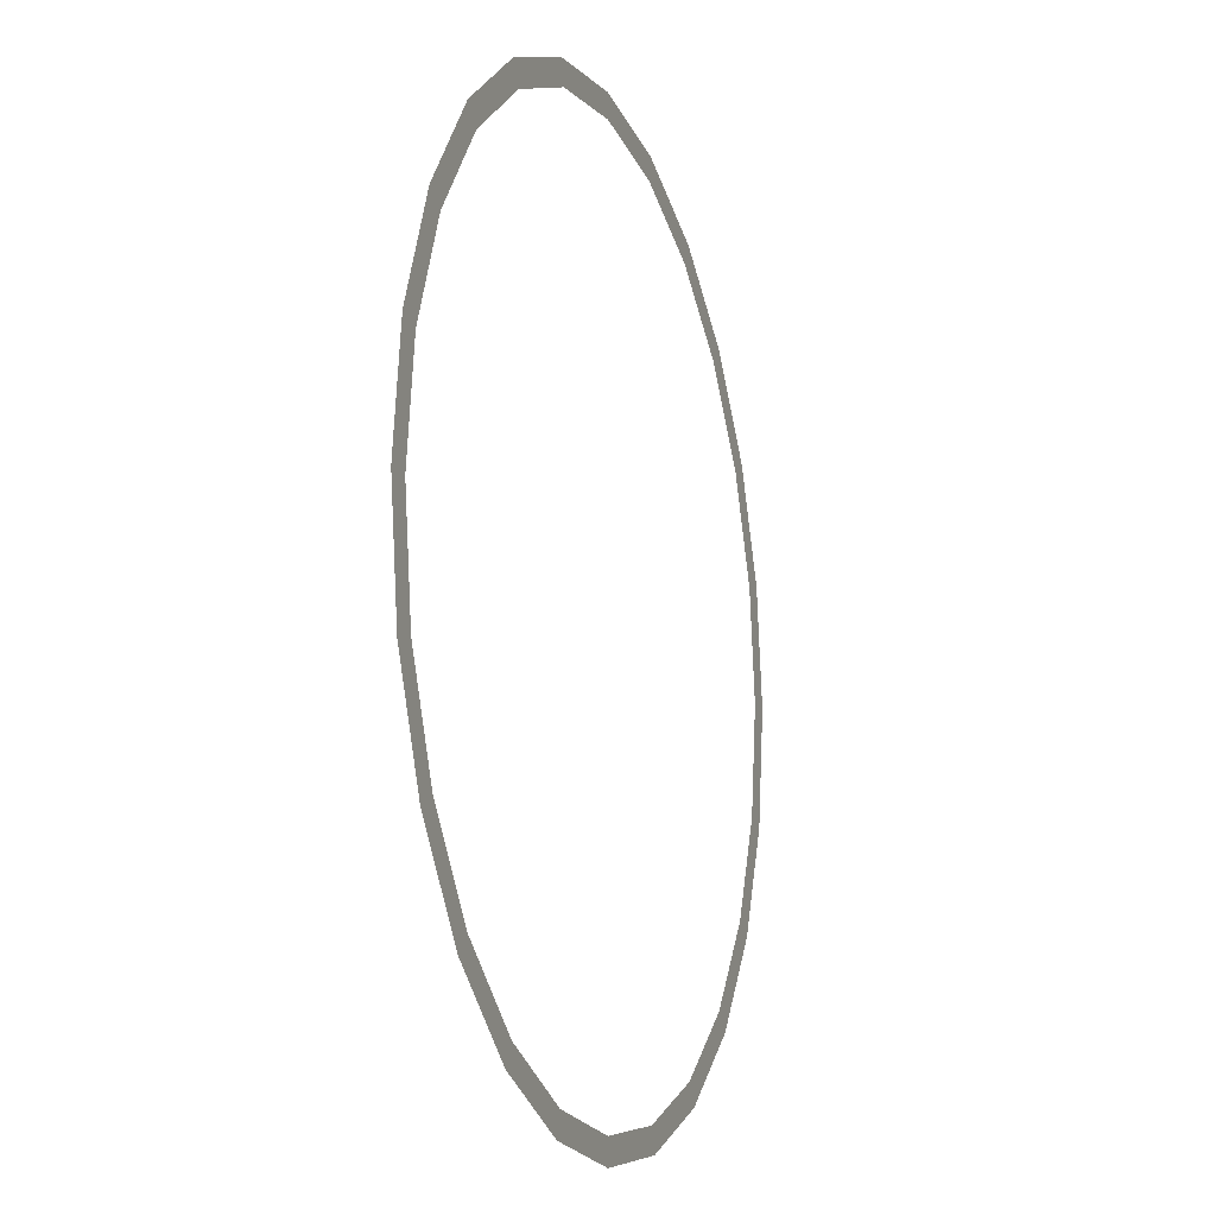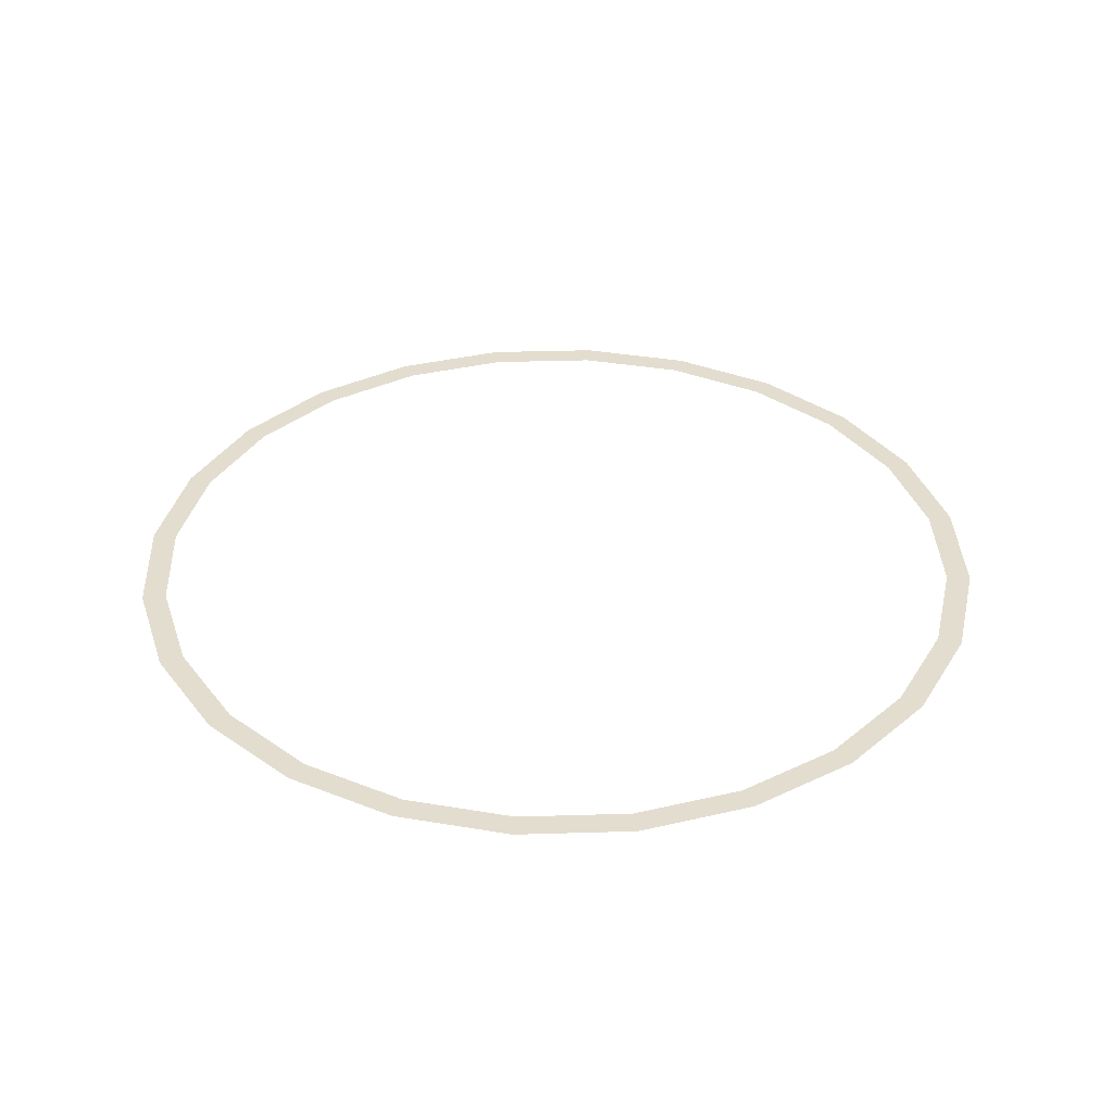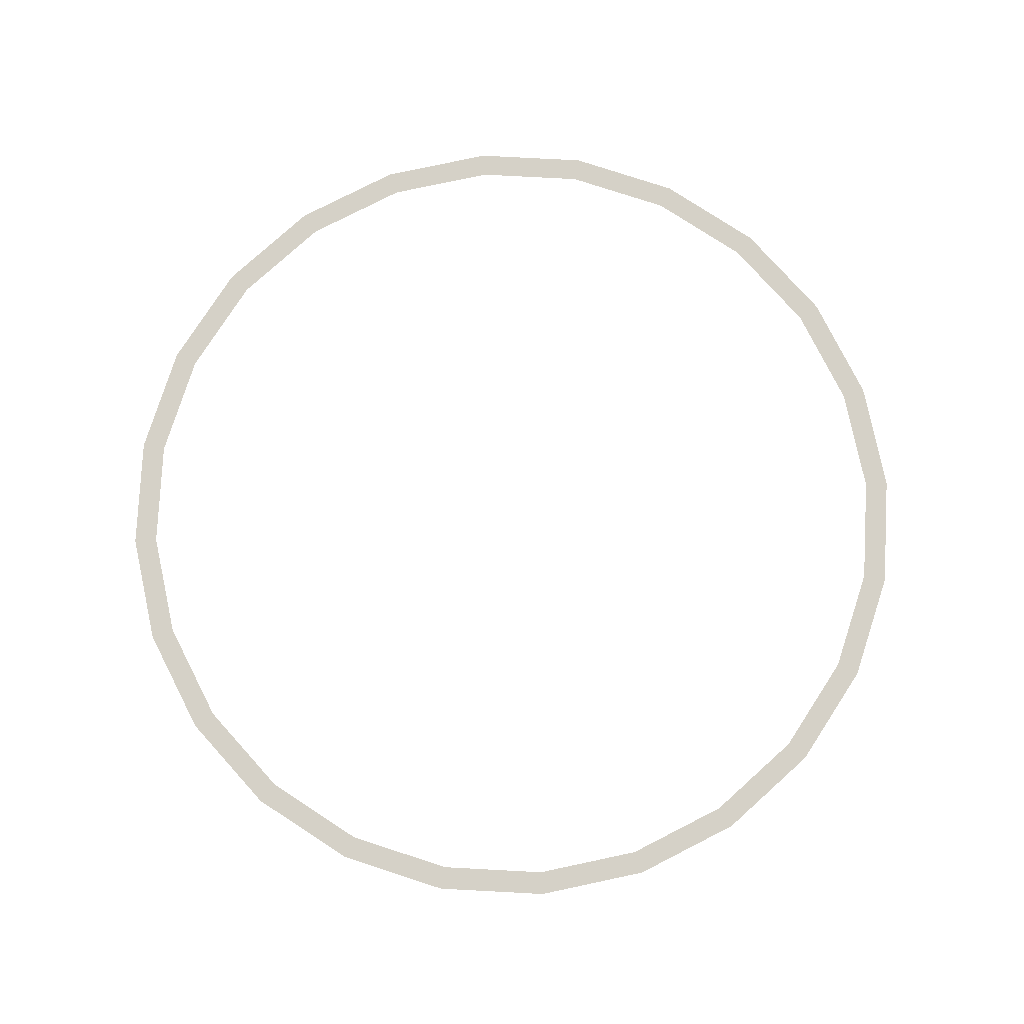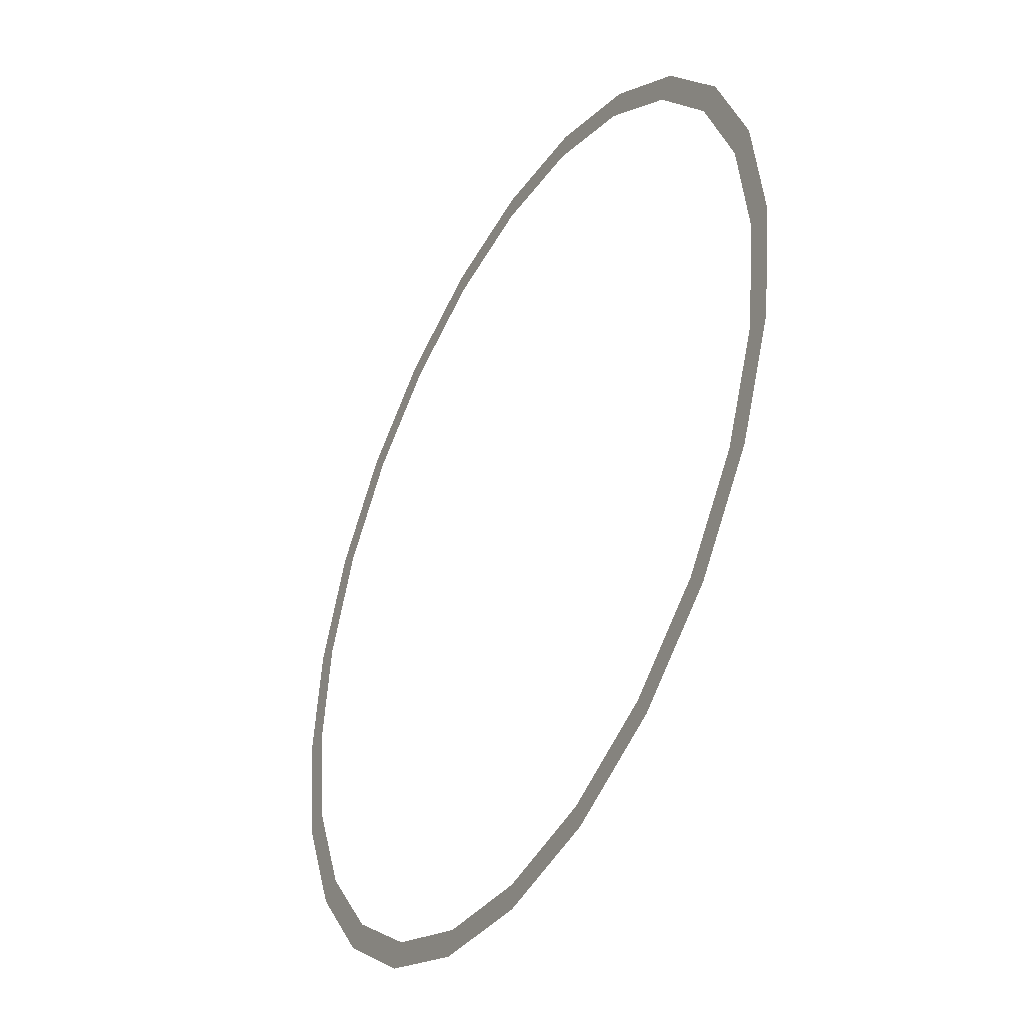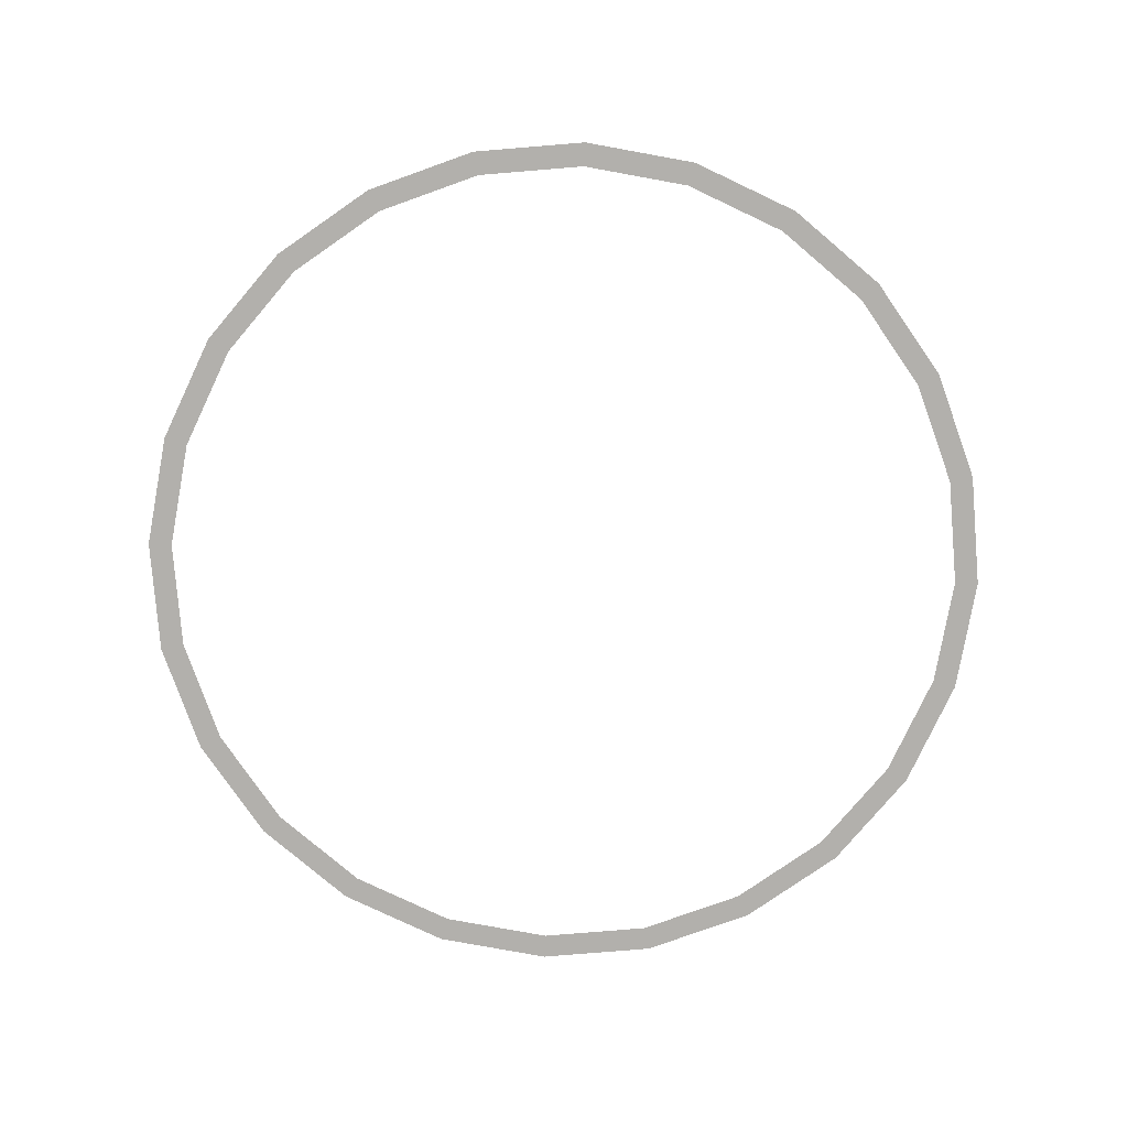
<metadata>
{"format":"obj","ext":"obj","renderer":"f3d","projection":"perspective","resolution":1024,"background":"white","views":[{"elev":-13.1,"azim":109.1,"up":"+Z"},{"elev":35.5,"azim":170.2,"up":"+Y"},{"elev":79.0,"azim":40.5,"up":"+Y"},{"elev":-41.2,"azim":61.1,"up":"+Z"},{"elev":-78.8,"azim":147.2,"up":"+Y"}]}
</metadata>
<code>
o mesh71/mesh71-geometry/material_1/component_9#mesh71-geometry
v 0.1485 0.4998 0.2005
v 0.1444 0.4998 0.2029
v 0.1579 0.4998 0.2205
v 0.1579 0.4998 0.2205
v 0.1444 0.4998 0.2029
v 0.1485 0.4998 0.2005
v 0.1612 0.4998 0.2172
v 0.1579 0.4998 0.2205
v 0.1755 0.4998 0.234
v 0.1755 0.4998 0.234
v 0.1579 0.4998 0.2205
v 0.1612 0.4998 0.2172
v 0.1779 0.4998 0.23
v 0.1755 0.4998 0.234
v 0.196 0.4998 0.2425
v 0.196 0.4998 0.2425
v 0.1755 0.4998 0.234
v 0.1779 0.4998 0.23
v 0.1972 0.4998 0.238
v 0.196 0.4998 0.2425
v 0.218 0.4998 0.2454
v 0.218 0.4998 0.2454
v 0.196 0.4998 0.2425
v 0.1972 0.4998 0.238
v 0.218 0.4998 0.2407
v 0.218 0.4998 0.2454
v 0.24 0.4998 0.2425
v 0.24 0.4998 0.2425
v 0.218 0.4998 0.2454
v 0.218 0.4998 0.2407
v 0.2582 0.4998 0.23
v 0.24 0.4998 0.2425
v 0.2606 0.4998 0.234
v 0.2606 0.4998 0.234
v 0.24 0.4998 0.2425
v 0.2582 0.4998 0.23
v 0.1404 0.4998 0.1812
v 0.1359 0.4998 0.1824
v 0.1444 0.4998 0.2029
v 0.1444 0.4998 0.2029
v 0.1359 0.4998 0.1824
v 0.1404 0.4998 0.1812
v 0.1404 0.4998 0.1812
v 0.1444 0.4998 0.2029
v 0.1485 0.4998 0.2005
v 0.1485 0.4998 0.2005
v 0.1444 0.4998 0.2029
v 0.1404 0.4998 0.1812
v 0.1485 0.4998 0.2005
v 0.1579 0.4998 0.2205
v 0.1612 0.4998 0.2172
v 0.1612 0.4998 0.2172
v 0.1579 0.4998 0.2205
v 0.1485 0.4998 0.2005
v 0.1612 0.4998 0.2172
v 0.1755 0.4998 0.234
v 0.1779 0.4998 0.23
v 0.1779 0.4998 0.23
v 0.1755 0.4998 0.234
v 0.1612 0.4998 0.2172
v 0.1779 0.4998 0.23
v 0.196 0.4998 0.2425
v 0.1972 0.4998 0.238
v 0.1972 0.4998 0.238
v 0.196 0.4998 0.2425
v 0.1779 0.4998 0.23
v 0.1972 0.4998 0.238
v 0.218 0.4998 0.2454
v 0.218 0.4998 0.2407
v 0.218 0.4998 0.2407
v 0.218 0.4998 0.2454
v 0.1972 0.4998 0.238
v 0.1359 0.4998 0.1824
v 0.1359 0.4998 0.1384
v 0.133 0.4998 0.1604
v 0.133 0.4998 0.1604
v 0.1359 0.4998 0.1384
v 0.1359 0.4998 0.1824
v 0.2749 0.4998 0.2172
v 0.2606 0.4998 0.234
v 0.2782 0.4998 0.2205
v 0.2782 0.4998 0.2205
v 0.2606 0.4998 0.234
v 0.2749 0.4998 0.2172
v 0.2876 0.4998 0.2005
v 0.2782 0.4998 0.2205
v 0.2917 0.4998 0.2029
v 0.2917 0.4998 0.2029
v 0.2782 0.4998 0.2205
v 0.2876 0.4998 0.2005
v 0.2956 0.4998 0.1812
v 0.2917 0.4998 0.2029
v 0.3002 0.4998 0.1824
v 0.3002 0.4998 0.1824
v 0.2917 0.4998 0.2029
v 0.2956 0.4998 0.1812
v 0.218 0.4998 0.2407
v 0.24 0.4998 0.2425
v 0.2388 0.4998 0.238
v 0.2388 0.4998 0.238
v 0.24 0.4998 0.2425
v 0.218 0.4998 0.2407
v 0.2388 0.4998 0.238
v 0.24 0.4998 0.2425
v 0.2582 0.4998 0.23
v 0.2582 0.4998 0.23
v 0.24 0.4998 0.2425
v 0.2388 0.4998 0.238
v 0.2582 0.4998 0.23
v 0.2606 0.4998 0.234
v 0.2749 0.4998 0.2172
v 0.2749 0.4998 0.2172
v 0.2606 0.4998 0.234
v 0.2582 0.4998 0.23
v 0.1377 0.4998 0.1604
v 0.1359 0.4998 0.1824
v 0.1404 0.4998 0.1812
v 0.1404 0.4998 0.1812
v 0.1359 0.4998 0.1824
v 0.1377 0.4998 0.1604
v 0.1359 0.4998 0.1384
v 0.1359 0.4998 0.1824
v 0.1377 0.4998 0.1604
v 0.1377 0.4998 0.1604
v 0.1359 0.4998 0.1824
v 0.1359 0.4998 0.1384
v 0.2749 0.4998 0.2172
v 0.2782 0.4998 0.2205
v 0.2876 0.4998 0.2005
v 0.2876 0.4998 0.2005
v 0.2782 0.4998 0.2205
v 0.2749 0.4998 0.2172
v 0.2876 0.4998 0.2005
v 0.2917 0.4998 0.2029
v 0.2956 0.4998 0.1812
v 0.2956 0.4998 0.1812
v 0.2917 0.4998 0.2029
v 0.2876 0.4998 0.2005
v 0.3002 0.4998 0.1384
v 0.3002 0.4998 0.1824
v 0.3031 0.4998 0.1604
v 0.3031 0.4998 0.1604
v 0.3002 0.4998 0.1824
v 0.3002 0.4998 0.1384
v 0.2956 0.4998 0.1812
v 0.3002 0.4998 0.1824
v 0.2984 0.4998 0.1604
v 0.2984 0.4998 0.1604
v 0.3002 0.4998 0.1824
v 0.2956 0.4998 0.1812
v 0.1404 0.4998 0.1396
v 0.1359 0.4998 0.1384
v 0.1377 0.4998 0.1604
v 0.1377 0.4998 0.1604
v 0.1359 0.4998 0.1384
v 0.1404 0.4998 0.1396
v 0.1359 0.4998 0.1384
v 0.1404 0.4998 0.1396
v 0.1444 0.4998 0.1179
v 0.1444 0.4998 0.1179
v 0.1404 0.4998 0.1396
v 0.1359 0.4998 0.1384
v 0.3002 0.4998 0.1384
v 0.2984 0.4998 0.1604
v 0.3002 0.4998 0.1824
v 0.3002 0.4998 0.1824
v 0.2984 0.4998 0.1604
v 0.3002 0.4998 0.1384
v 0.1444 0.4998 0.1179
v 0.1404 0.4998 0.1396
v 0.1485 0.4998 0.1202
v 0.1485 0.4998 0.1202
v 0.1404 0.4998 0.1396
v 0.1444 0.4998 0.1179
v 0.1579 0.4998 0.1002
v 0.1485 0.4998 0.1202
v 0.1612 0.4998 0.1036
v 0.1612 0.4998 0.1036
v 0.1485 0.4998 0.1202
v 0.1579 0.4998 0.1002
v 0.1755 0.4998 0.08674
v 0.1612 0.4998 0.1036
v 0.1779 0.4998 0.09079
v 0.1779 0.4998 0.09079
v 0.1612 0.4998 0.1036
v 0.1755 0.4998 0.08674
v 0.196 0.4998 0.07824
v 0.1779 0.4998 0.09079
v 0.1972 0.4998 0.08276
v 0.1972 0.4998 0.08276
v 0.1779 0.4998 0.09079
v 0.196 0.4998 0.07824
v 0.218 0.4998 0.07534
v 0.1972 0.4998 0.08276
v 0.218 0.4998 0.08003
v 0.218 0.4998 0.08003
v 0.1972 0.4998 0.08276
v 0.218 0.4998 0.07534
v 0.1444 0.4998 0.1179
v 0.1485 0.4998 0.1202
v 0.1579 0.4998 0.1002
v 0.1579 0.4998 0.1002
v 0.1485 0.4998 0.1202
v 0.1444 0.4998 0.1179
v 0.2917 0.4998 0.1179
v 0.2956 0.4998 0.1396
v 0.3002 0.4998 0.1384
v 0.3002 0.4998 0.1384
v 0.2956 0.4998 0.1396
v 0.2917 0.4998 0.1179
v 0.3002 0.4998 0.1384
v 0.2956 0.4998 0.1396
v 0.2984 0.4998 0.1604
v 0.2984 0.4998 0.1604
v 0.2956 0.4998 0.1396
v 0.3002 0.4998 0.1384
v 0.218 0.4998 0.07534
v 0.218 0.4998 0.08003
v 0.2388 0.4998 0.08276
v 0.2388 0.4998 0.08276
v 0.218 0.4998 0.08003
v 0.218 0.4998 0.07534
v 0.24 0.4998 0.07824
v 0.2388 0.4998 0.08276
v 0.2582 0.4998 0.09079
v 0.2582 0.4998 0.09079
v 0.2388 0.4998 0.08276
v 0.24 0.4998 0.07824
v 0.2606 0.4998 0.08674
v 0.2582 0.4998 0.09079
v 0.2749 0.4998 0.1036
v 0.2749 0.4998 0.1036
v 0.2582 0.4998 0.09079
v 0.2606 0.4998 0.08674
v 0.1579 0.4998 0.1002
v 0.1612 0.4998 0.1036
v 0.1755 0.4998 0.08674
v 0.1755 0.4998 0.08674
v 0.1612 0.4998 0.1036
v 0.1579 0.4998 0.1002
v 0.1755 0.4998 0.08674
v 0.1779 0.4998 0.09079
v 0.196 0.4998 0.07824
v 0.196 0.4998 0.07824
v 0.1779 0.4998 0.09079
v 0.1755 0.4998 0.08674
v 0.196 0.4998 0.07824
v 0.1972 0.4998 0.08276
v 0.218 0.4998 0.07534
v 0.218 0.4998 0.07534
v 0.1972 0.4998 0.08276
v 0.196 0.4998 0.07824
v 0.2917 0.4998 0.1179
v 0.2876 0.4998 0.1202
v 0.2956 0.4998 0.1396
v 0.2956 0.4998 0.1396
v 0.2876 0.4998 0.1202
v 0.2917 0.4998 0.1179
v 0.24 0.4998 0.07824
v 0.2582 0.4998 0.09079
v 0.2606 0.4998 0.08674
v 0.2606 0.4998 0.08674
v 0.2582 0.4998 0.09079
v 0.24 0.4998 0.07824
v 0.2606 0.4998 0.08674
v 0.2749 0.4998 0.1036
v 0.2782 0.4998 0.1002
v 0.2782 0.4998 0.1002
v 0.2749 0.4998 0.1036
v 0.2606 0.4998 0.08674
v 0.2782 0.4998 0.1002
v 0.2876 0.4998 0.1202
v 0.2917 0.4998 0.1179
v 0.2917 0.4998 0.1179
v 0.2876 0.4998 0.1202
v 0.2782 0.4998 0.1002
v 0.2782 0.4998 0.1002
v 0.2749 0.4998 0.1036
v 0.2876 0.4998 0.1202
v 0.2876 0.4998 0.1202
v 0.2749 0.4998 0.1036
v 0.2782 0.4998 0.1002
v 0.218 0.4998 0.07534
v 0.2388 0.4998 0.08276
v 0.24 0.4998 0.07824
v 0.24 0.4998 0.07824
v 0.2388 0.4998 0.08276
v 0.218 0.4998 0.07534
f 1 2 3
f 4 5 6
f 7 8 9
f 10 11 12
f 13 14 15
f 16 17 18
f 19 20 21
f 22 23 24
f 25 26 27
f 28 29 30
f 31 32 33
f 34 35 36
f 37 38 39
f 40 41 42
f 43 44 45
f 46 47 48
f 49 50 51
f 52 53 54
f 55 56 57
f 58 59 60
f 61 62 63
f 64 65 66
f 67 68 69
f 70 71 72
f 73 74 75
f 76 77 78
f 79 80 81
f 82 83 84
f 85 86 87
f 88 89 90
f 91 92 93
f 94 95 96
f 97 98 99
f 100 101 102
f 103 104 105
f 106 107 108
f 109 110 111
f 112 113 114
f 115 116 117
f 118 119 120
f 121 122 123
f 124 125 126
f 127 128 129
f 130 131 132
f 133 134 135
f 136 137 138
f 139 140 141
f 142 143 144
f 145 146 147
f 148 149 150
f 151 152 153
f 154 155 156
f 157 158 159
f 160 161 162
f 163 164 165
f 166 167 168
f 169 170 171
f 172 173 174
f 175 176 177
f 178 179 180
f 181 182 183
f 184 185 186
f 187 188 189
f 190 191 192
f 193 194 195
f 196 197 198
f 199 200 201
f 202 203 204
f 205 206 207
f 208 209 210
f 211 212 213
f 214 215 216
f 217 218 219
f 220 221 222
f 223 224 225
f 226 227 228
f 229 230 231
f 232 233 234
f 235 236 237
f 238 239 240
f 241 242 243
f 244 245 246
f 247 248 249
f 250 251 252
f 253 254 255
f 256 257 258
f 259 260 261
f 262 263 264
f 265 266 267
f 268 269 270
f 271 272 273
f 274 275 276
f 277 278 279
f 280 281 282
f 283 284 285
f 286 287 288

</code>
